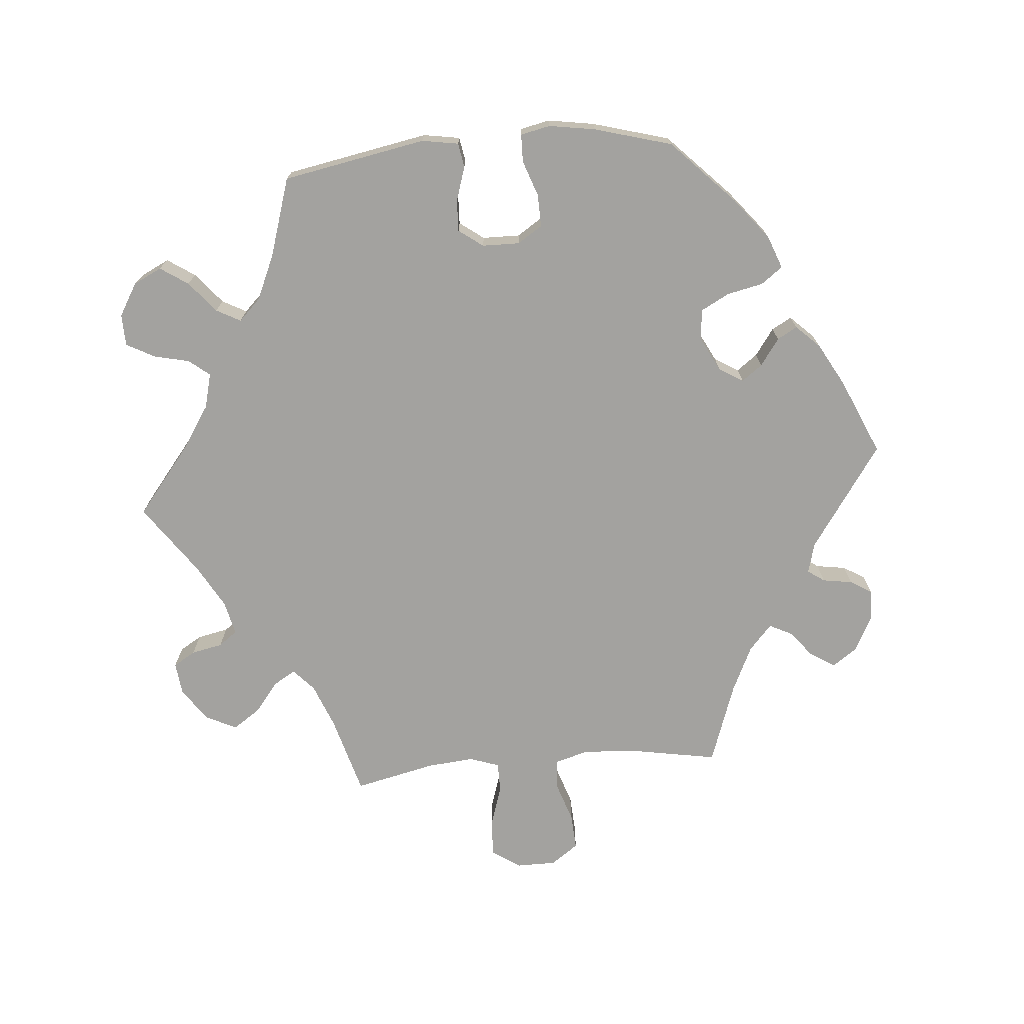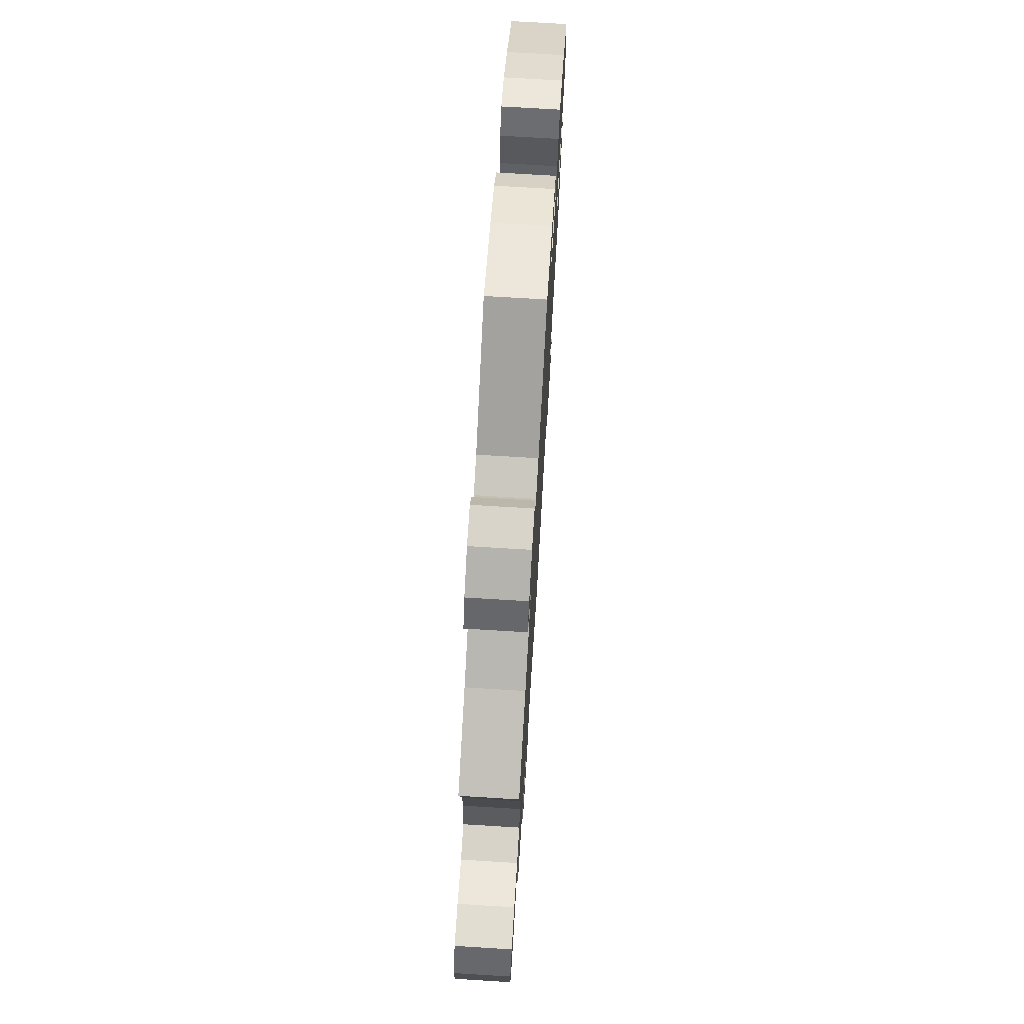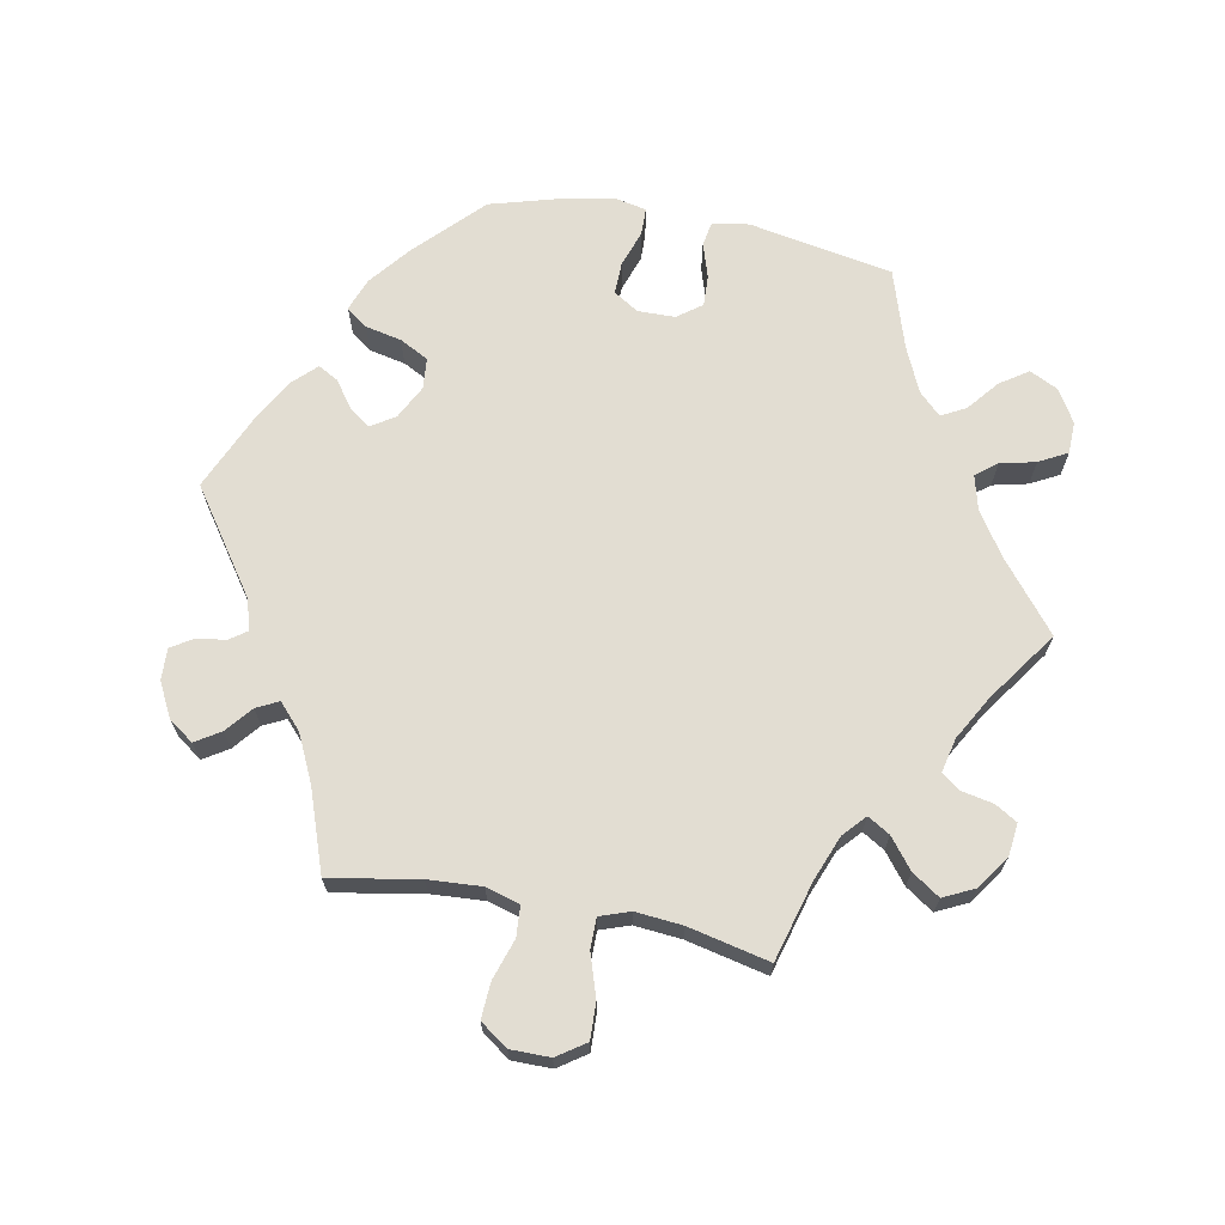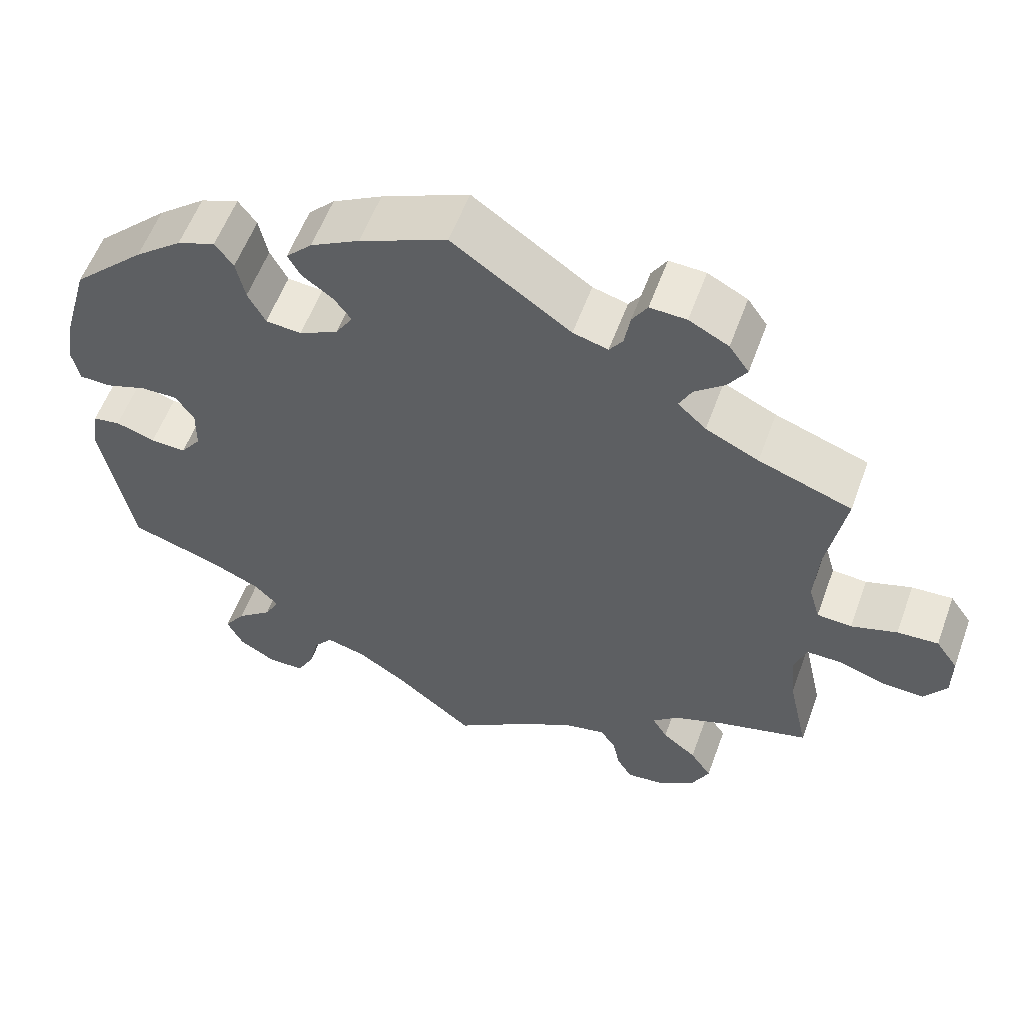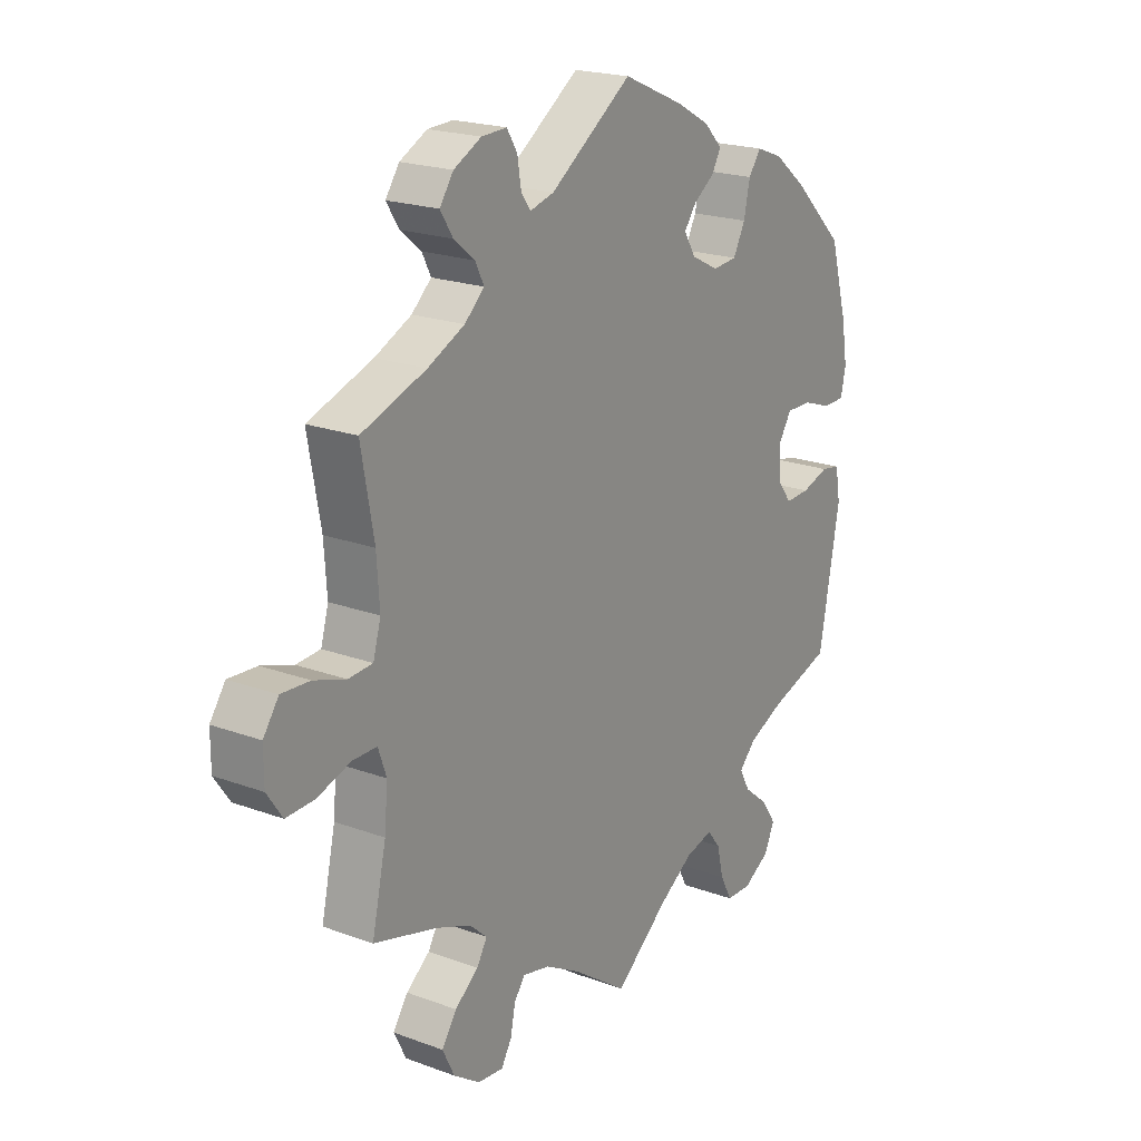
<metadata>
{"format":"obj","ext":"obj","renderer":"f3d","projection":"perspective","resolution":1024,"background":"white","views":[{"elev":-72.6,"azim":-84.9,"up":"+Y"},{"elev":72.3,"azim":93.5,"up":"+Z"},{"elev":68.2,"azim":100.9,"up":"+Y"},{"elev":57.2,"azim":20.0,"up":"+Z"},{"elev":20.6,"azim":123.8,"up":"+Z"}]}
</metadata>
<code>
v -0.538 0.07 -0.081
v -0.529 0.07 -0.028
v -0.494 0.07 -0.022
v -0.444 0.07 -0.038
v -0.399 0.07 -0.04
v -0.373 0.07 -0.005
v -0.372 0.07 0.049
v -0.395 0.07 0.085
v -0.442 0.07 0.084
v -0.494 0.07 0.066
v -0.534 0.07 0.067
v -0.543 0.07 0.11
v -0.532 0.07 0.177
v -0.5 0.07 0.289
v -0.408 0.07 0.378
v -0.348 0.07 0.426
v -0.3 0.07 0.444
v -0.277 0.07 0.413
v -0.266 0.07 0.361
v -0.244 0.07 0.319
v -0.199 0.07 0.315
v -0.15 0.07 0.34
v -0.128 0.07 0.375
v -0.15 0.07 0.405
v -0.189 0.07 0.433
v -0.205 0.07 0.462
v -0.172 0.07 0.496
v -0.11 0.07 0.53
v 0 0.07 0.578
v 0.149 0.07 0.474
v 0.193 0.07 0.462
v 0.21 0.07 0.486
v 0.217 0.07 0.529
v 0.236 0.07 0.56
v 0.282 0.07 0.558
v 0.332 0.07 0.532
v 0.357 0.07 0.496
v 0.334 0.07 0.46
v 0.296 0.07 0.429
v 0.28 0.07 0.397
v 0.316 0.07 0.364
v 0.383 0.07 0.332
v 0.501 0.07 0.29
v 0.478 0.07 0.162
v 0.473 0.07 0.085
v 0.487 0.07 0.036
v 0.531 0.07 0.033
v 0.589 0.07 0.052
v 0.641 0.07 0.055
v 0.669 0.07 0.015
v 0.669 0.07 -0.042
v 0.641 0.07 -0.083
v 0.589 0.07 -0.081
v 0.528 0.07 -0.061
v 0.484 0.07 -0.061
v 0.469 0.07 -0.104
v 0.475 0.07 -0.172
v 0.501 0.07 -0.289
v 0.386 0.07 -0.321
v 0.322 0.07 -0.346
v 0.29 0.07 -0.375
v 0.309 0.07 -0.407
v 0.352 0.07 -0.441
v 0.379 0.07 -0.481
v 0.357 0.07 -0.526
v 0.309 0.07 -0.559
v 0.262 0.07 -0.564
v 0.243 0.07 -0.532
v 0.234 0.07 -0.487
v 0.214 0.07 -0.46
v 0.165 0.07 -0.471
v 0.101 0.07 -0.507
v 0 0.07 -0.578
v -0.099 0.07 -0.498
v -0.161 0.07 -0.457
v -0.211 0.07 -0.444
v -0.235 0.07 -0.474
v -0.247 0.07 -0.525
v -0.269 0.07 -0.566
v -0.315 0.07 -0.567
v -0.362 0.07 -0.539
v -0.382 0.07 -0.498
v -0.355 0.07 -0.458
v -0.31 0.07 -0.421
v -0.291 0.07 -0.386
v -0.322 0.07 -0.354
v -0.387 0.07 -0.325
v -0.5 0.07 -0.289
v -0.538 0 -0.081
v -0.529 0 -0.028
v -0.494 0 -0.022
v -0.444 0 -0.038
v -0.399 0 -0.04
v -0.373 0 -0.005
v -0.372 0 0.049
v -0.395 0 0.085
v -0.442 0 0.084
v -0.494 0 0.066
v -0.534 0 0.067
v -0.543 0 0.11
v -0.532 0 0.177
v -0.5 0 0.289
v -0.408 0 0.378
v -0.348 0 0.426
v -0.3 0 0.444
v -0.277 0 0.413
v -0.266 0 0.361
v -0.244 0 0.319
v -0.199 0 0.315
v -0.15 0 0.34
v -0.128 0 0.375
v -0.15 0 0.405
v -0.189 0 0.433
v -0.205 0 0.462
v -0.172 0 0.496
v -0.11 0 0.53
v 0 0 0.578
v 0.149 0 0.474
v 0.193 0 0.462
v 0.21 0 0.486
v 0.217 0 0.529
v 0.236 0 0.56
v 0.282 0 0.558
v 0.332 0 0.532
v 0.357 0 0.496
v 0.334 0 0.46
v 0.296 0 0.429
v 0.28 0 0.397
v 0.316 0 0.364
v 0.383 0 0.332
v 0.501 0 0.29
v 0.478 0 0.162
v 0.473 0 0.085
v 0.487 0 0.036
v 0.531 0 0.033
v 0.589 0 0.052
v 0.641 0 0.055
v 0.669 0 0.015
v 0.669 0 -0.042
v 0.641 0 -0.083
v 0.589 0 -0.081
v 0.528 0 -0.061
v 0.484 0 -0.061
v 0.469 0 -0.104
v 0.475 0 -0.172
v 0.501 0 -0.289
v 0.386 0 -0.321
v 0.322 0 -0.346
v 0.29 0 -0.375
v 0.309 0 -0.407
v 0.352 0 -0.441
v 0.379 0 -0.481
v 0.357 0 -0.526
v 0.309 0 -0.559
v 0.262 0 -0.564
v 0.243 0 -0.532
v 0.234 0 -0.487
v 0.214 0 -0.46
v 0.165 0 -0.471
v 0.101 0 -0.507
v 0 0 -0.578
v -0.099 0 -0.498
v -0.161 0 -0.457
v -0.211 0 -0.444
v -0.235 0 -0.474
v -0.247 0 -0.525
v -0.269 0 -0.566
v -0.315 0 -0.567
v -0.362 0 -0.539
v -0.382 0 -0.498
v -0.355 0 -0.458
v -0.31 0 -0.421
v -0.291 0 -0.386
v -0.322 0 -0.354
v -0.387 0 -0.325
v -0.5 0 -0.289
f 87 88 1 2
f 86 87 2 3
f 85 86 3 4
f 81 82 83 84
f 81 84 85
f 80 81 85
f 77 78 79 80
f 76 77 80 85
f 75 76 85 4
f 72 73 74
f 71 72 74 75
f 70 71 75 4
f 66 67 68 69
f 66 69 70
f 65 66 70
f 62 63 64 65
f 61 62 65 70
f 57 58 59
f 56 57 59 60
f 55 56 60 61
f 51 52 53 54
f 51 54 55
f 50 51 55
f 47 48 49 50
f 46 47 50 55
f 45 46 55 61
f 42 43 44
f 41 42 44 45
f 40 41 45 61
f 36 37 38 39
f 36 39 40
f 35 36 40
f 32 33 34 35
f 31 32 35 40
f 30 31 40 61
f 24 25 26 27
f 23 24 27 28
f 16 17 18 19
f 16 19 20
f 15 16 20
f 14 15 20
f 13 14 20 21
f 9 10 11 12
f 8 9 12 13
f 61 70 4 5
f 30 61 5 6
f 23 28 29 30
f 22 23 30
f 21 22 30 6
f 8 13 21
f 7 8 21
f 6 7 21
f 90 89 176 175
f 91 90 175 174
f 92 91 174 173
f 172 171 170 169
f 173 172 169
f 173 169 168
f 168 167 166 165
f 173 168 165 164
f 92 173 164 163
f 162 161 160
f 163 162 160 159
f 92 163 159 158
f 157 156 155 154
f 158 157 154
f 158 154 153
f 153 152 151 150
f 158 153 150 149
f 147 146 145
f 148 147 145 144
f 149 148 144 143
f 142 141 140 139
f 143 142 139
f 143 139 138
f 138 137 136 135
f 143 138 135 134
f 149 143 134 133
f 132 131 130
f 133 132 130 129
f 149 133 129 128
f 127 126 125 124
f 128 127 124
f 128 124 123
f 123 122 121 120
f 128 123 120 119
f 149 128 119 118
f 115 114 113 112
f 116 115 112 111
f 107 106 105 104
f 108 107 104
f 108 104 103
f 108 103 102
f 109 108 102 101
f 100 99 98 97
f 101 100 97 96
f 93 92 158 149
f 94 93 149 118
f 118 117 116 111
f 118 111 110
f 94 118 110 109
f 109 101 96
f 109 96 95
f 109 95 94
f 1 89 90 2
f 2 90 91 3
f 3 91 92 4
f 4 92 93 5
f 5 93 94 6
f 6 94 95 7
f 7 95 96 8
f 8 96 97 9
f 9 97 98 10
f 10 98 99 11
f 11 99 100 12
f 12 100 101 13
f 13 101 102 14
f 14 102 103 15
f 15 103 104 16
f 16 104 105 17
f 17 105 106 18
f 18 106 107 19
f 19 107 108 20
f 20 108 109 21
f 21 109 110 22
f 22 110 111 23
f 23 111 112 24
f 24 112 113 25
f 25 113 114 26
f 26 114 115 27
f 27 115 116 28
f 28 116 117 29
f 29 117 118 30
f 30 118 119 31
f 31 119 120 32
f 32 120 121 33
f 33 121 122 34
f 34 122 123 35
f 35 123 124 36
f 36 124 125 37
f 37 125 126 38
f 38 126 127 39
f 39 127 128 40
f 40 128 129 41
f 41 129 130 42
f 42 130 131 43
f 43 131 132 44
f 44 132 133 45
f 45 133 134 46
f 46 134 135 47
f 47 135 136 48
f 48 136 137 49
f 49 137 138 50
f 50 138 139 51
f 51 139 140 52
f 52 140 141 53
f 53 141 142 54
f 54 142 143 55
f 55 143 144 56
f 56 144 145 57
f 57 145 146 58
f 58 146 147 59
f 59 147 148 60
f 60 148 149 61
f 61 149 150 62
f 62 150 151 63
f 63 151 152 64
f 64 152 153 65
f 65 153 154 66
f 66 154 155 67
f 67 155 156 68
f 68 156 157 69
f 69 157 158 70
f 70 158 159 71
f 71 159 160 72
f 72 160 161 73
f 73 161 162 74
f 74 162 163 75
f 75 163 164 76
f 76 164 165 77
f 77 165 166 78
f 78 166 167 79
f 79 167 168 80
f 80 168 169 81
f 81 169 170 82
f 82 170 171 83
f 83 171 172 84
f 84 172 173 85
f 85 173 174 86
f 86 174 175 87
f 87 175 176 88
f 88 176 89 1

</code>
